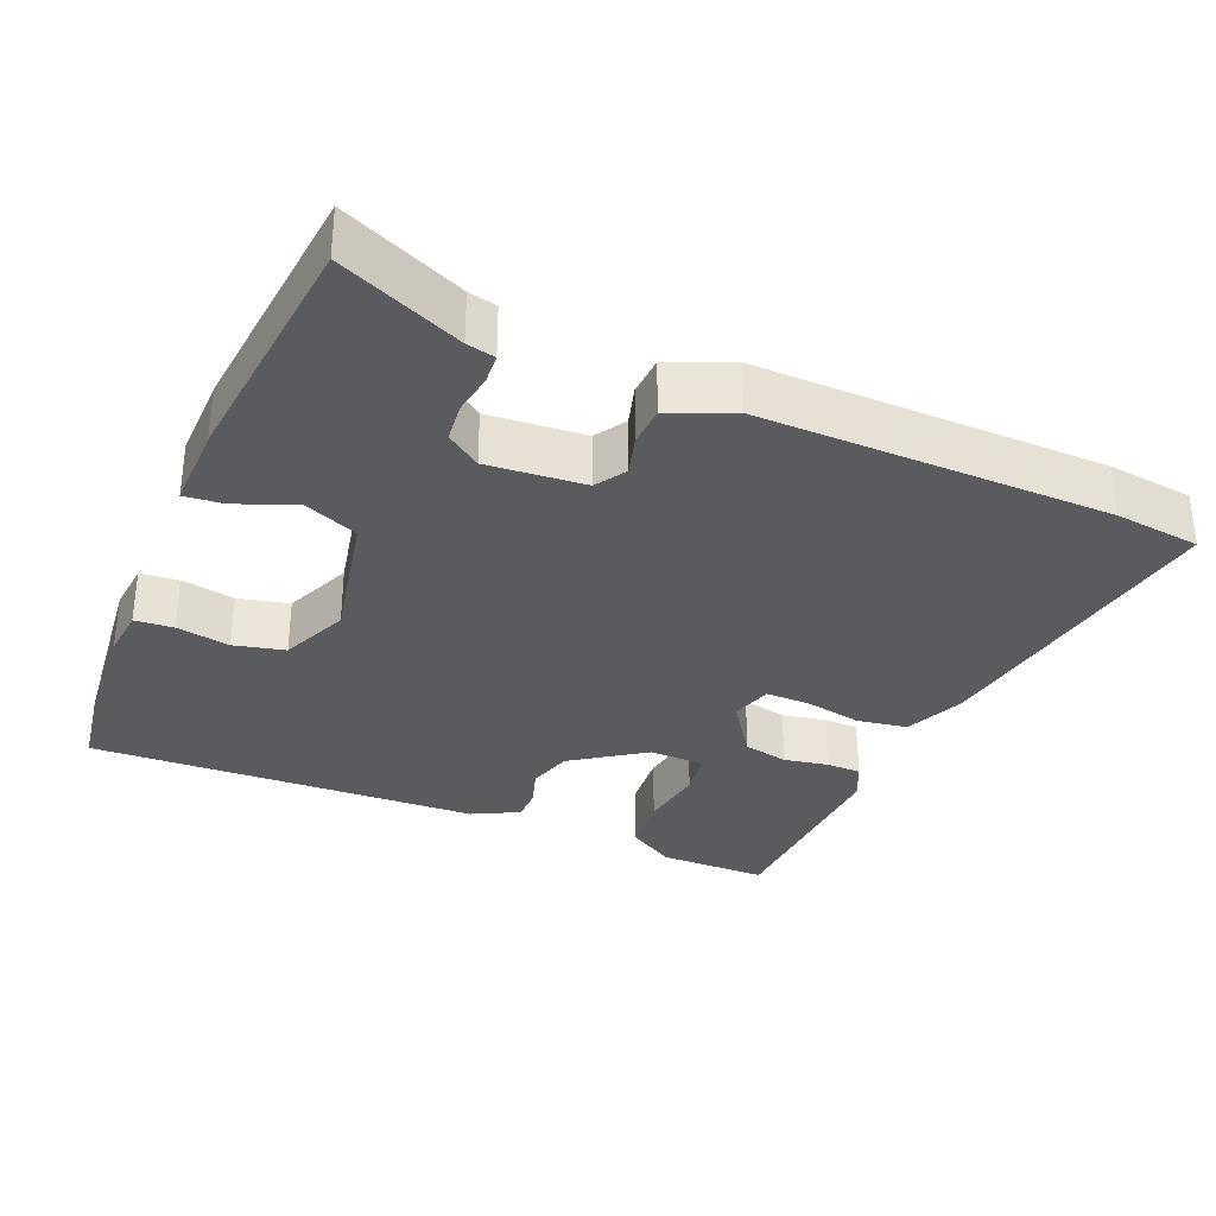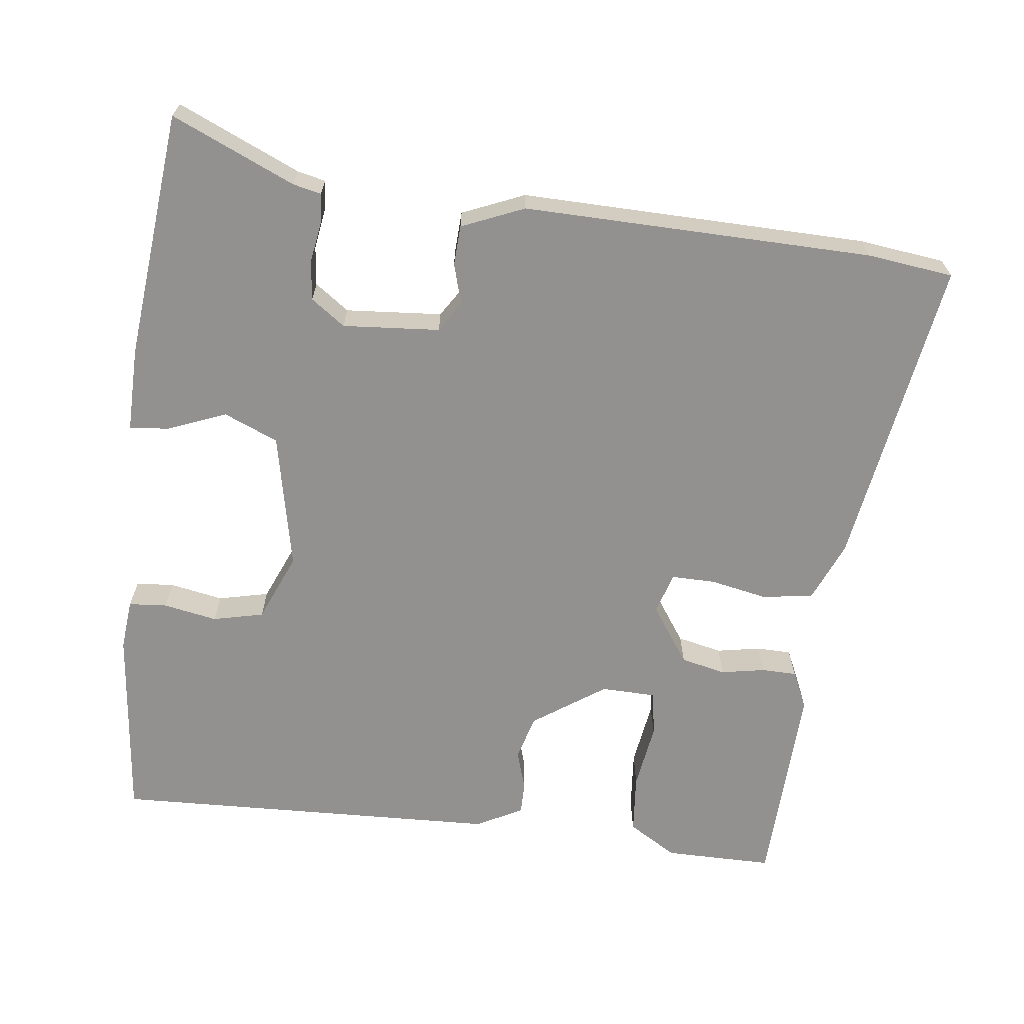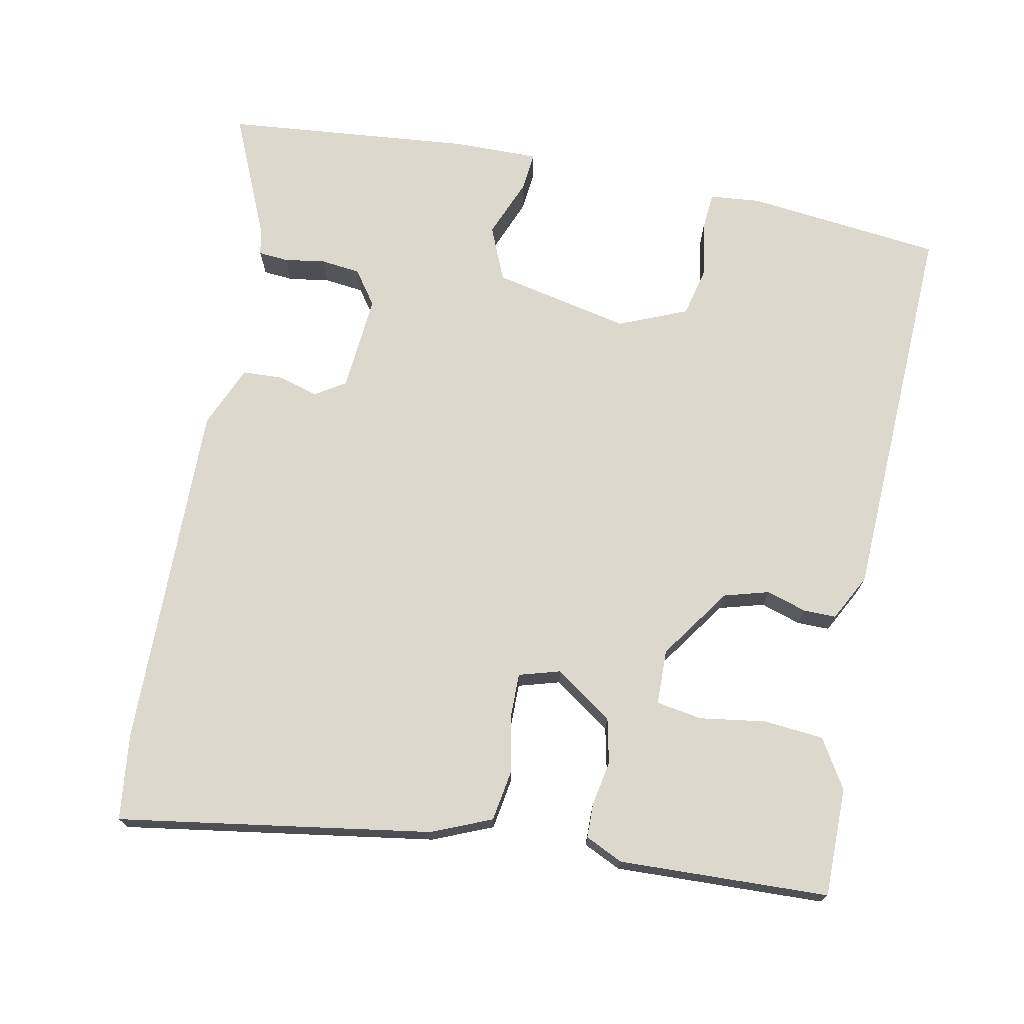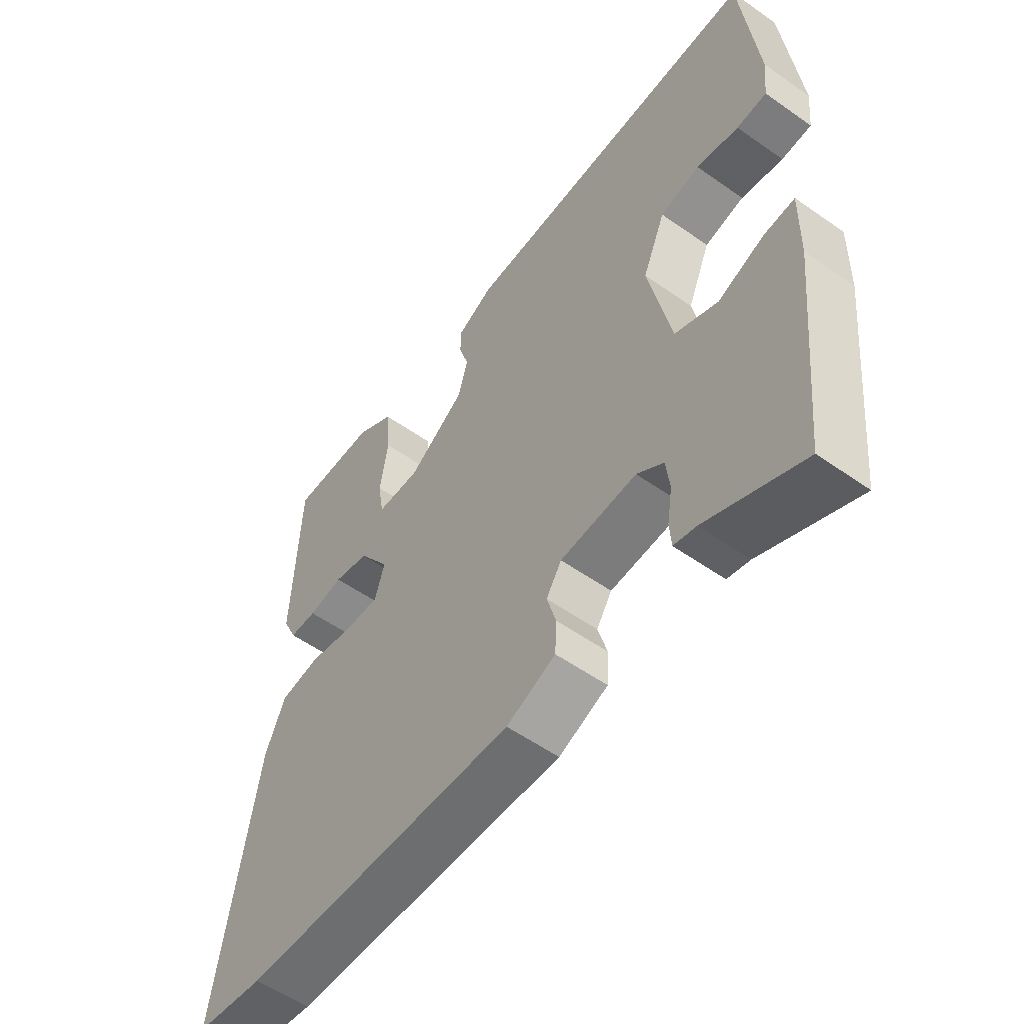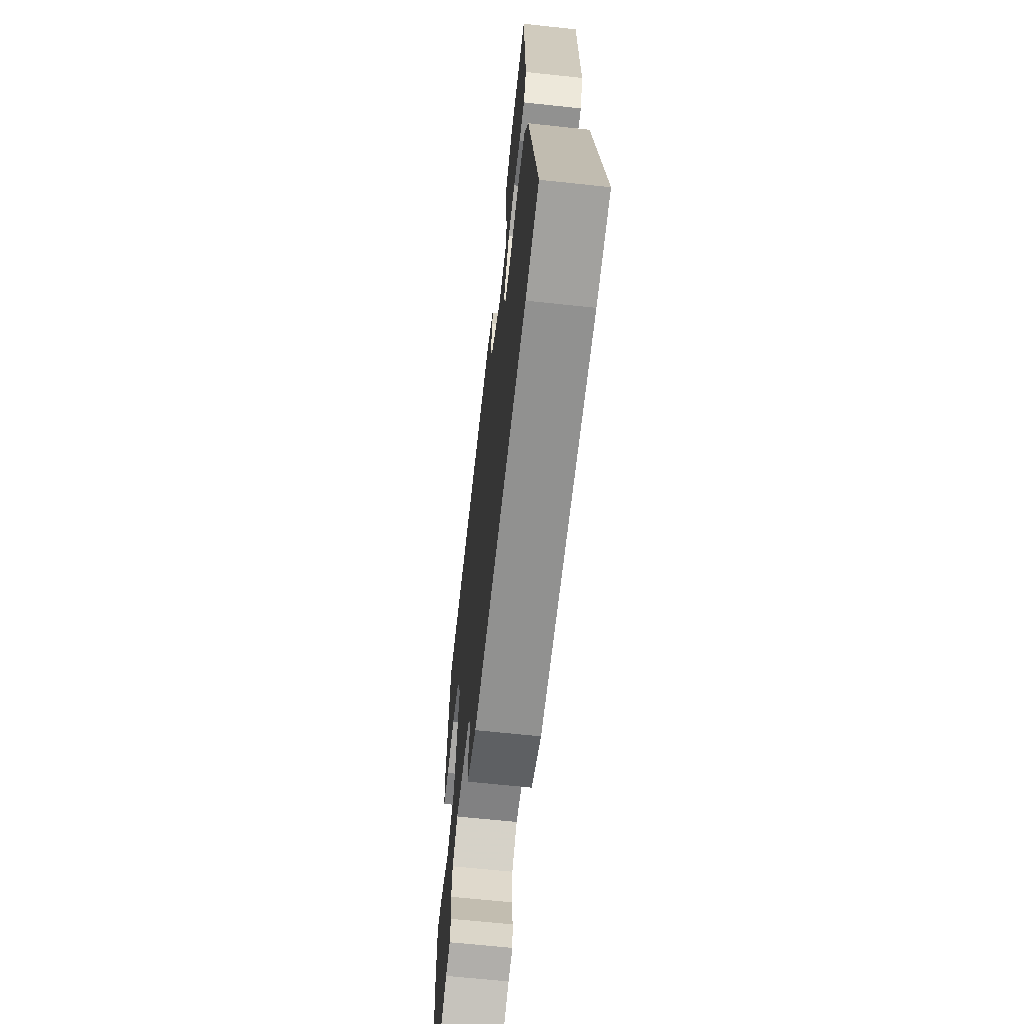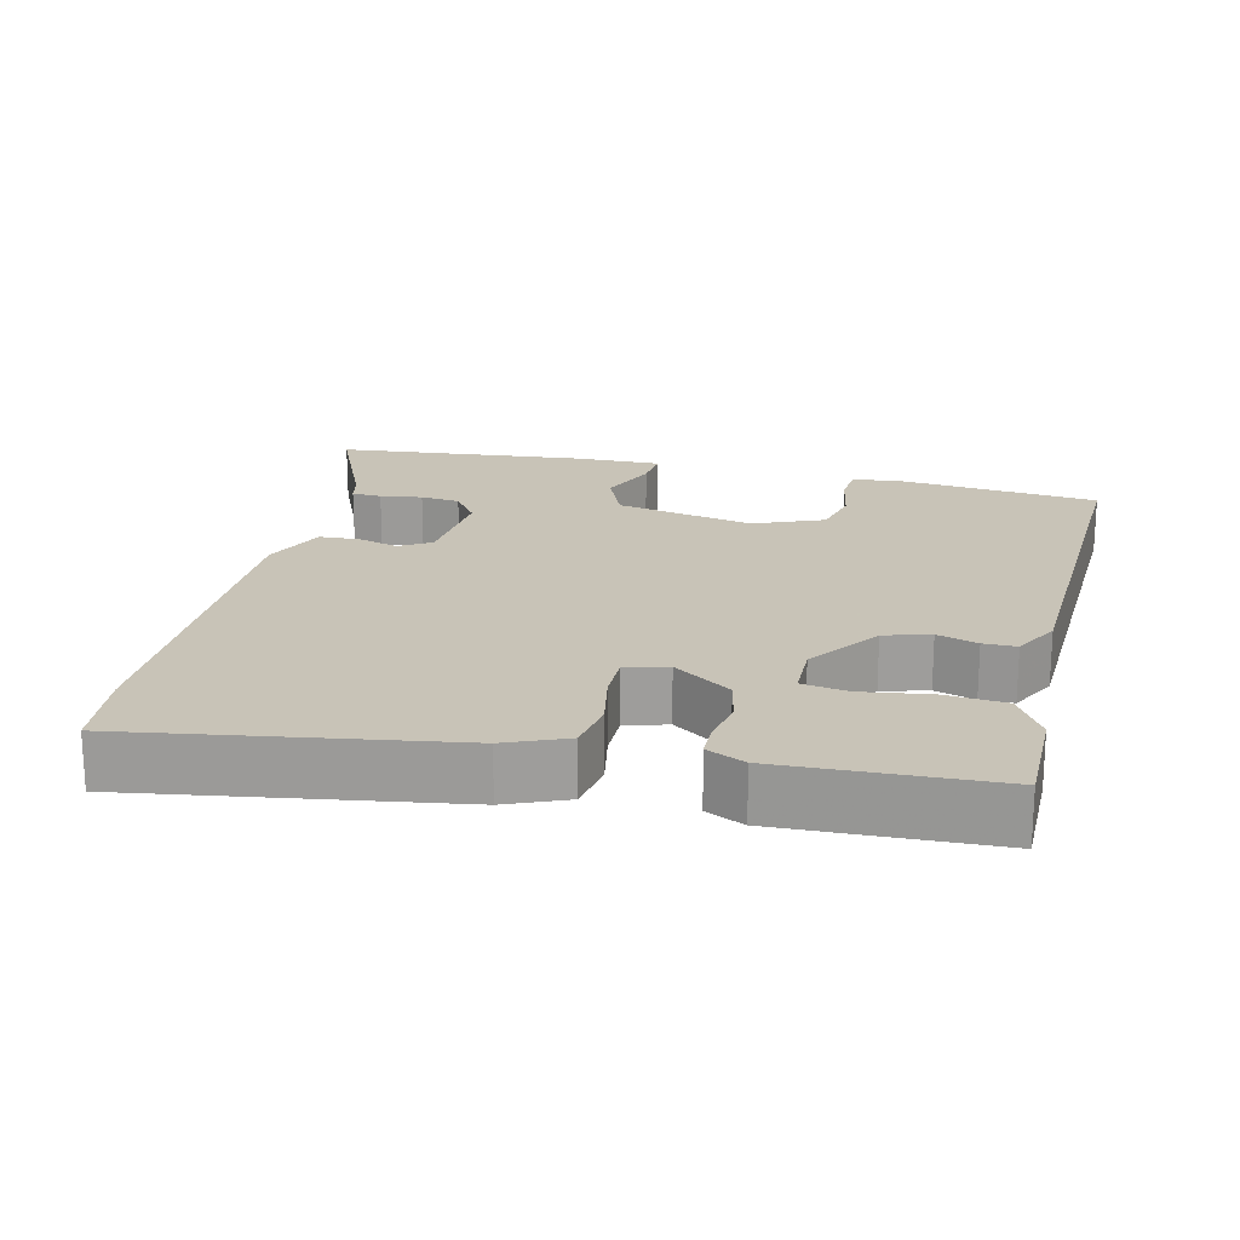
<metadata>
{"format":"obj","ext":"obj","renderer":"f3d","projection":"perspective","resolution":1024,"background":"white","views":[{"elev":-32.5,"azim":157.3,"up":"+Y"},{"elev":-66.1,"azim":173.2,"up":"+Y"},{"elev":72.3,"azim":-78.4,"up":"+Y"},{"elev":-55.2,"azim":53.4,"up":"+Z"},{"elev":-64.8,"azim":-96.2,"up":"+Z"},{"elev":19.8,"azim":-76.2,"up":"+Y"}]}
</metadata>
<code>
v 0.495 0.07 -0.584
v 0.326 0.07 -0.509
v 0.287 0.07 -0.5
v 0.284 0.07 -0.459
v 0.293 0.07 -0.402
v 0.287 0.07 -0.348
v 0.24 0.07 -0.314
v 0.106 0.07 -0.324
v 0.079 0.07 -0.366
v 0.095 0.07 -0.422
v 0.092 0.07 -0.477
v 0.006 0.07 -0.513
v -0.476 0.07 -0.503
v -0.595 0.07 -0.488
v -0.525 0.07 -0.057
v -0.49 0.07 0.025
v -0.42 0.07 0.036
v -0.341 0.07 0.02
v -0.28 0.07 0.019
v -0.263 0.07 0.076
v -0.317 0.07 0.155
v -0.379 0.07 0.169
v -0.44 0.07 0.158
v -0.488 0.07 0.159
v -0.512 0.07 0.211
v -0.5 0.07 0.5
v -0.35 0.07 0.499
v -0.283 0.07 0.458
v -0.276 0.07 0.375
v -0.29 0.07 0.284
v -0.28 0.07 0.221
v -0.204 0.07 0.219
v -0.105 0.07 0.287
v -0.087 0.07 0.349
v -0.104 0.07 0.404
v -0.104 0.07 0.449
v -0.04 0.07 0.482
v 0.499 0.07 0.5
v 0.527 0.07 0.23
v 0.52 0.07 0.16
v 0.467 0.07 0.156
v 0.393 0.07 0.17
v 0.323 0.07 0.154
v 0.283 0.07 0.06
v 0.322 0.07 -0.129
v 0.397 0.07 -0.161
v 0.478 0.07 -0.129
v 0.532 0.07 -0.124
v 0.53 0.07 -0.241
v 0.495 0 -0.584
v 0.326 0 -0.509
v 0.287 0 -0.5
v 0.284 0 -0.459
v 0.293 0 -0.402
v 0.287 0 -0.348
v 0.24 0 -0.314
v 0.106 0 -0.324
v 0.079 0 -0.366
v 0.095 0 -0.422
v 0.092 0 -0.477
v 0.006 0 -0.513
v -0.476 0 -0.503
v -0.595 0 -0.488
v -0.525 0 -0.057
v -0.49 0 0.025
v -0.42 0 0.036
v -0.341 0 0.02
v -0.28 0 0.019
v -0.263 0 0.076
v -0.317 0 0.155
v -0.379 0 0.169
v -0.44 0 0.158
v -0.488 0 0.159
v -0.512 0 0.211
v -0.5 0 0.5
v -0.35 0 0.499
v -0.283 0 0.458
v -0.276 0 0.375
v -0.29 0 0.284
v -0.28 0 0.221
v -0.204 0 0.219
v -0.105 0 0.287
v -0.087 0 0.349
v -0.104 0 0.404
v -0.104 0 0.449
v -0.04 0 0.482
v 0.499 0 0.5
v 0.527 0 0.23
v 0.52 0 0.16
v 0.467 0 0.156
v 0.393 0 0.17
v 0.323 0 0.154
v 0.283 0 0.06
v 0.322 0 -0.129
v 0.397 0 -0.161
v 0.478 0 -0.129
v 0.532 0 -0.124
v 0.53 0 -0.241
f 46 47 48 49
f 45 46 49 1
f 39 40 41 42
f 39 42 43
f 38 39 43
f 37 38 43
f 34 35 36 37
f 33 34 37 43
f 32 33 43 44
f 27 28 29 30
f 27 30 31
f 26 27 31
f 25 26 31
f 22 23 24 25
f 21 22 25 31
f 20 21 31 32
f 15 16 17 18
f 15 18 19
f 14 15 19
f 13 14 19
f 12 13 19
f 9 10 11 12
f 9 12 19 20
f 2 3 4 5
f 45 1 2 5
f 45 5 6
f 44 45 6 7
f 32 44 7 8
f 8 9 20 32
f 98 97 96 95
f 50 98 95 94
f 91 90 89 88
f 92 91 88
f 92 88 87
f 92 87 86
f 86 85 84 83
f 92 86 83 82
f 93 92 82 81
f 79 78 77 76
f 80 79 76
f 80 76 75
f 80 75 74
f 74 73 72 71
f 80 74 71 70
f 81 80 70 69
f 67 66 65 64
f 68 67 64
f 68 64 63
f 68 63 62
f 68 62 61
f 61 60 59 58
f 69 68 61 58
f 54 53 52 51
f 54 51 50 94
f 55 54 94
f 56 55 94 93
f 57 56 93 81
f 81 69 58 57
f 1 50 51 2
f 2 51 52 3
f 3 52 53 4
f 4 53 54 5
f 5 54 55 6
f 6 55 56 7
f 7 56 57 8
f 8 57 58 9
f 9 58 59 10
f 10 59 60 11
f 11 60 61 12
f 12 61 62 13
f 13 62 63 14
f 14 63 64 15
f 15 64 65 16
f 16 65 66 17
f 17 66 67 18
f 18 67 68 19
f 19 68 69 20
f 20 69 70 21
f 21 70 71 22
f 22 71 72 23
f 23 72 73 24
f 24 73 74 25
f 25 74 75 26
f 26 75 76 27
f 27 76 77 28
f 28 77 78 29
f 29 78 79 30
f 30 79 80 31
f 31 80 81 32
f 32 81 82 33
f 33 82 83 34
f 34 83 84 35
f 35 84 85 36
f 36 85 86 37
f 37 86 87 38
f 38 87 88 39
f 39 88 89 40
f 40 89 90 41
f 41 90 91 42
f 42 91 92 43
f 43 92 93 44
f 44 93 94 45
f 45 94 95 46
f 46 95 96 47
f 47 96 97 48
f 48 97 98 49
f 49 98 50 1

</code>
